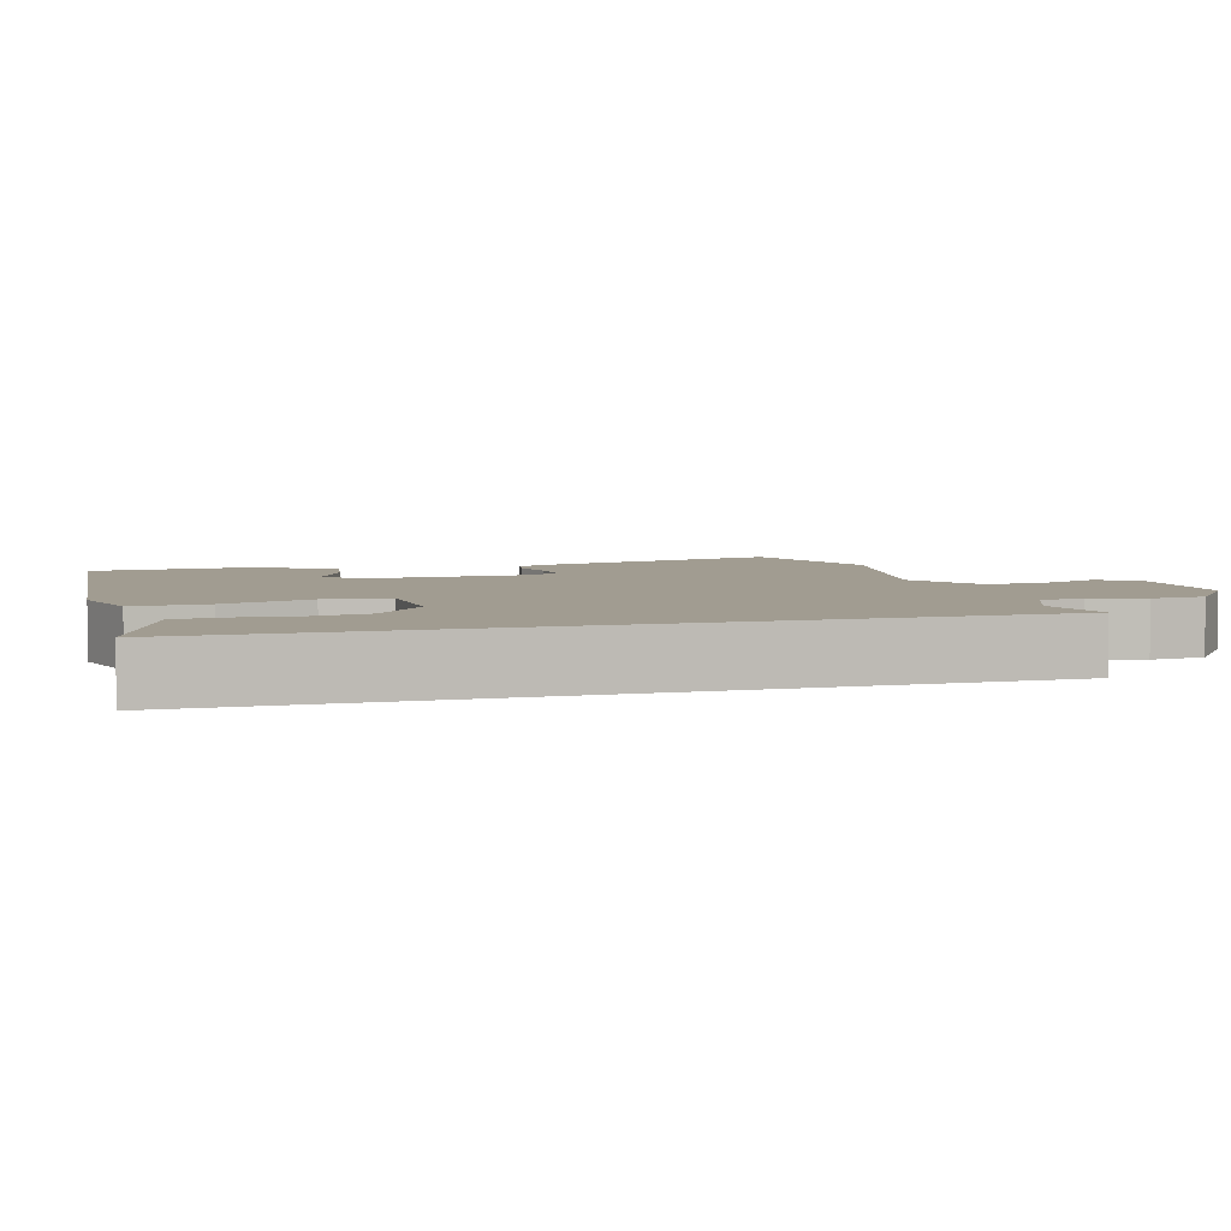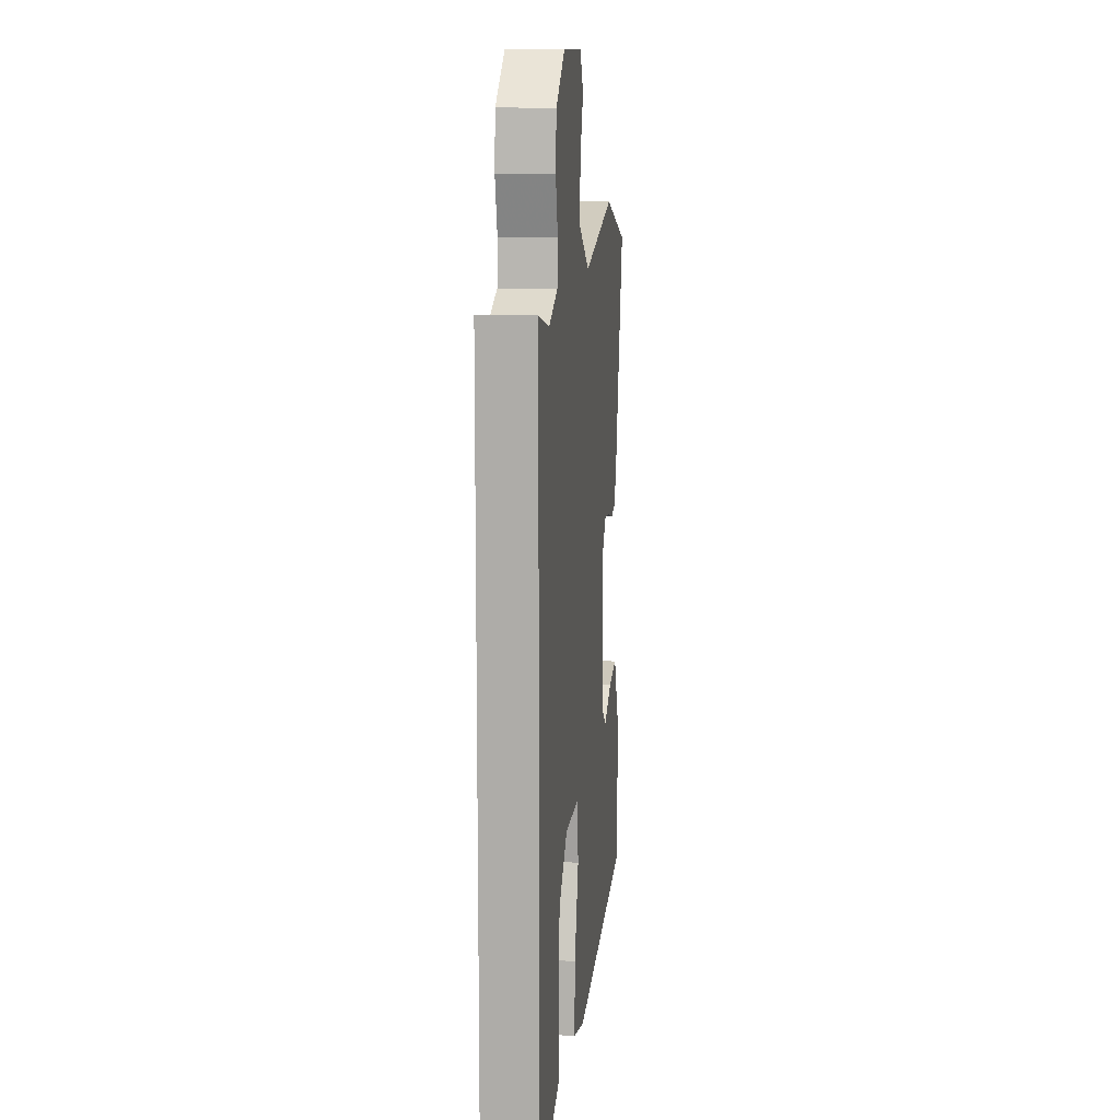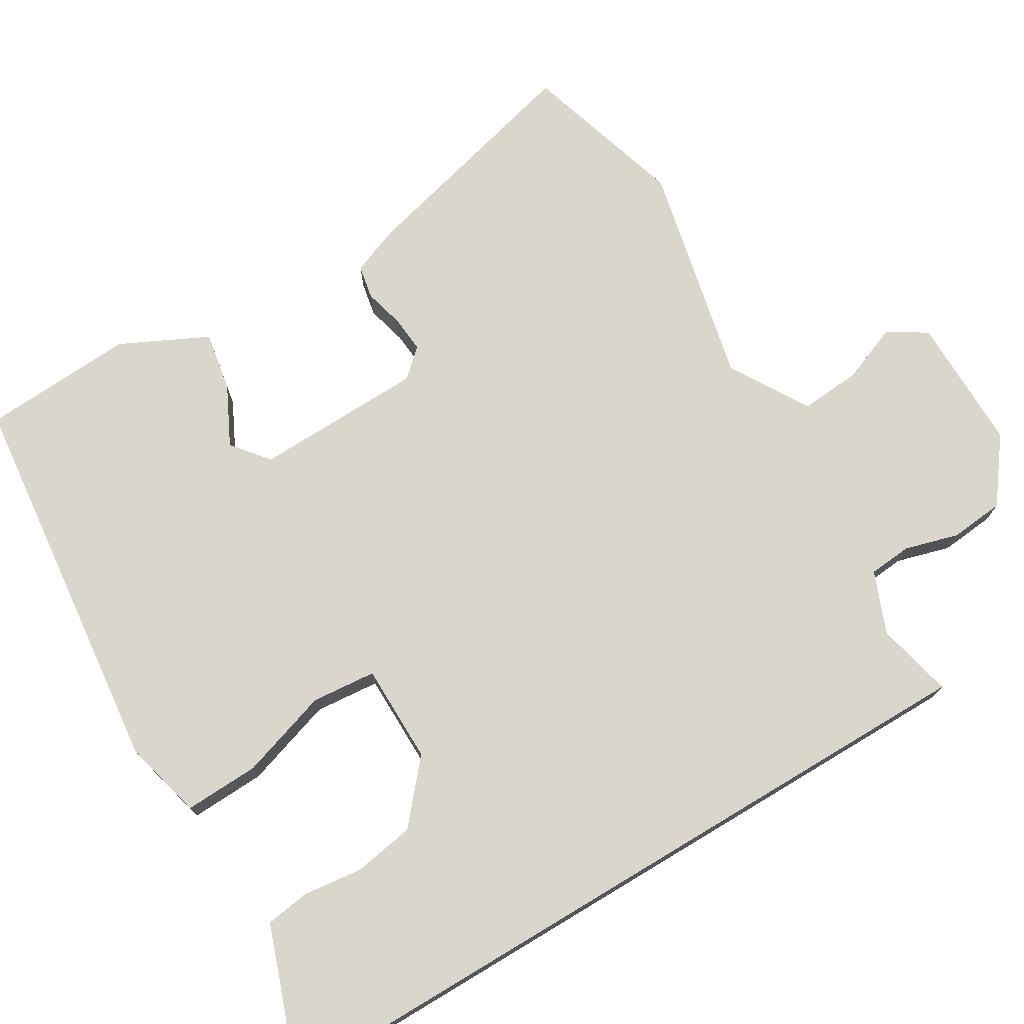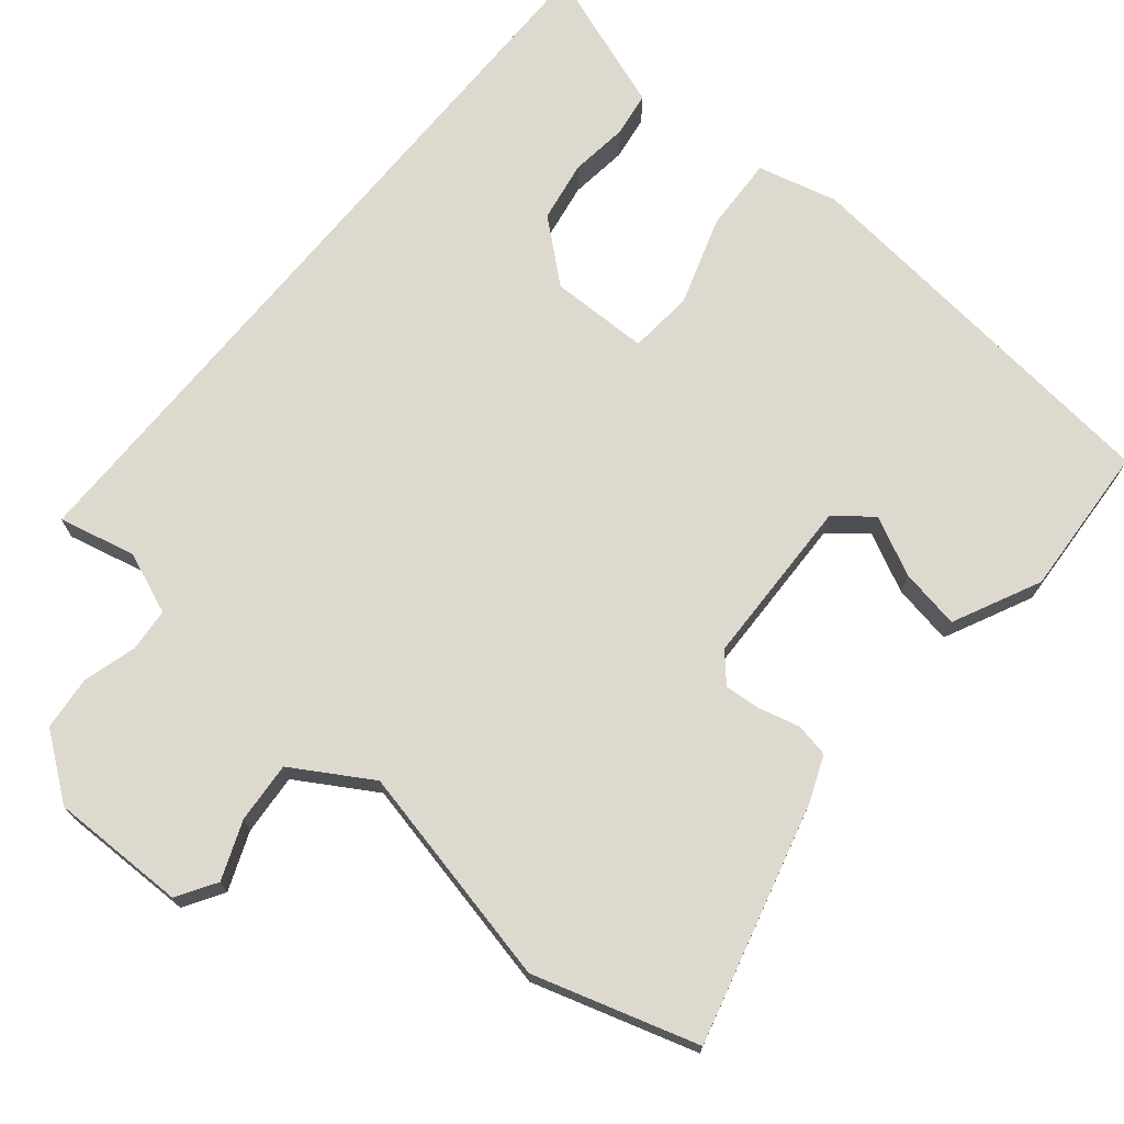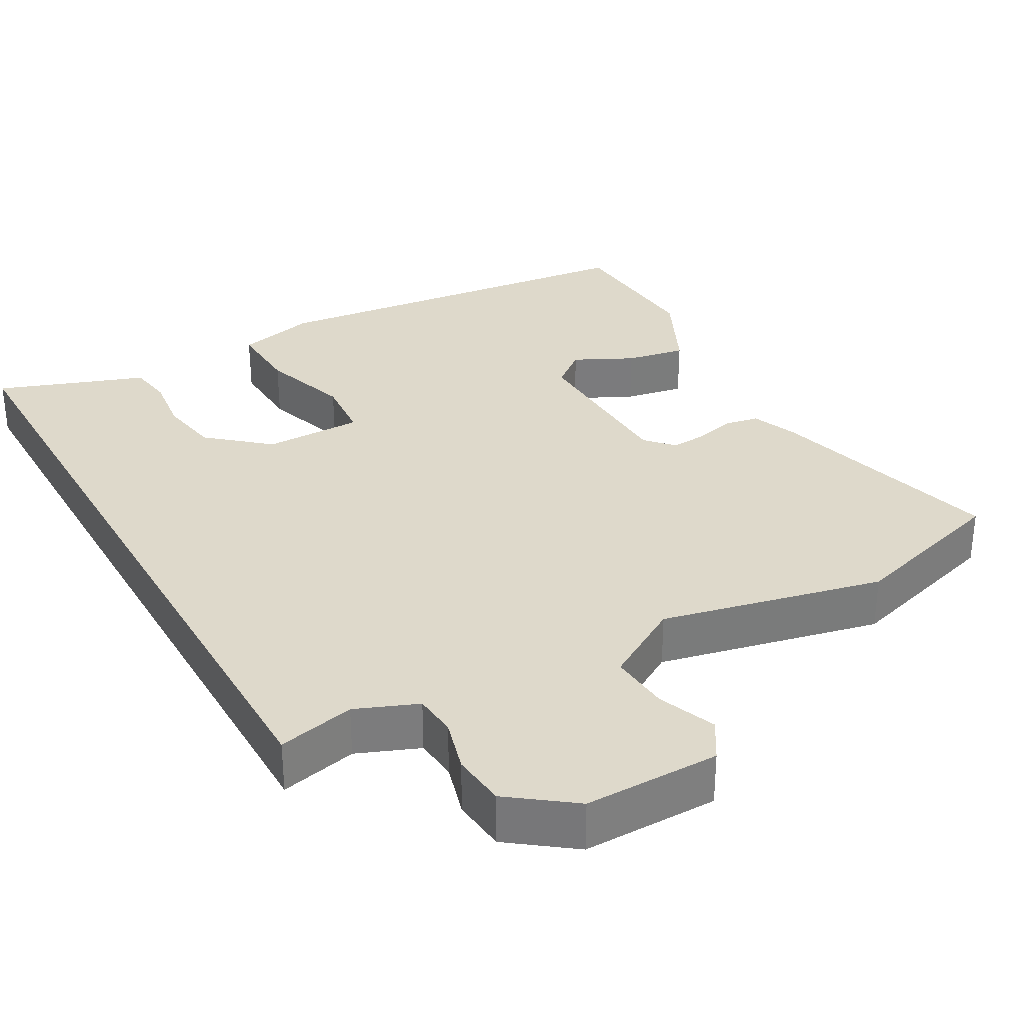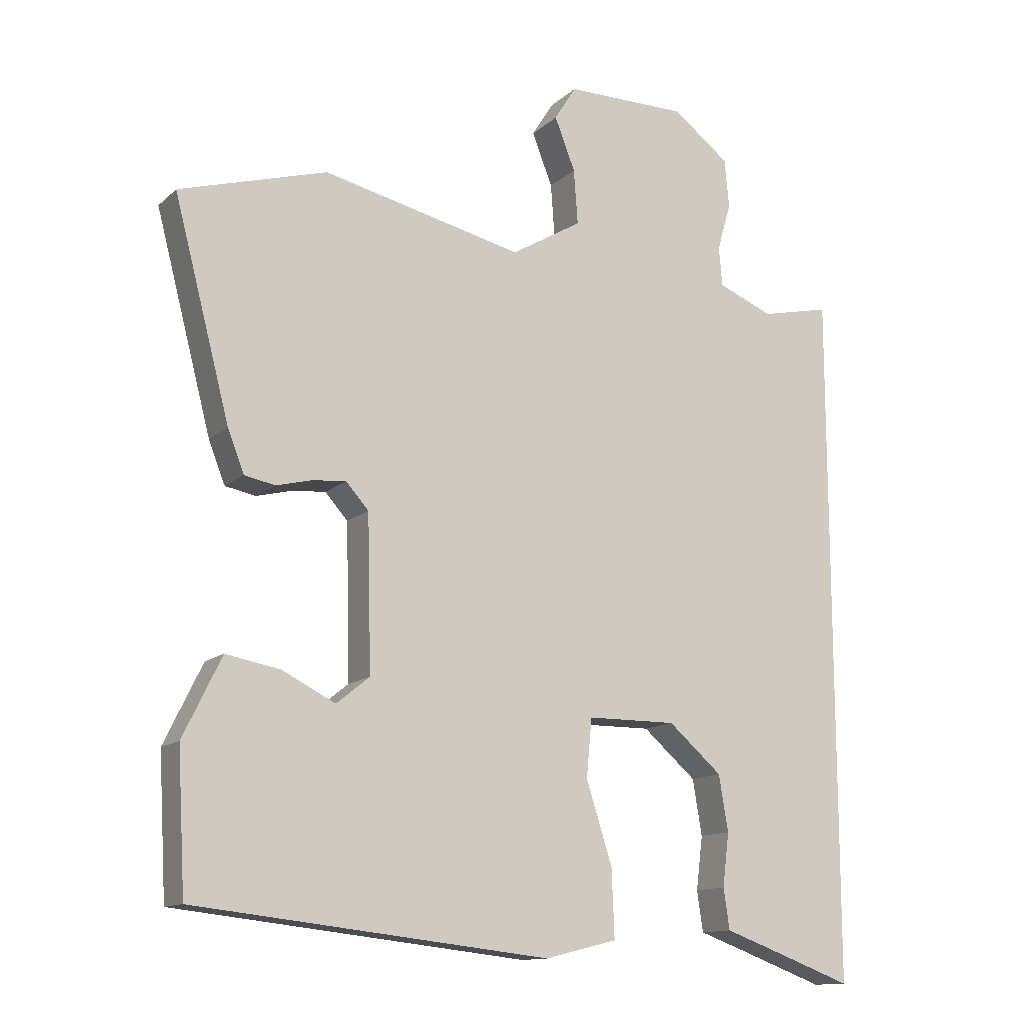
<metadata>
{"format":"obj","ext":"obj","renderer":"f3d","projection":"perspective","resolution":1024,"background":"white","views":[{"elev":4.5,"azim":-107.1,"up":"+Y"},{"elev":11.7,"azim":-83.8,"up":"+Z"},{"elev":74.0,"azim":-121.0,"up":"+Y"},{"elev":71.8,"azim":39.4,"up":"+Y"},{"elev":31.7,"azim":-29.5,"up":"+Y"},{"elev":-13.1,"azim":151.4,"up":"+Z"}]}
</metadata>
<code>
v -0.5 0.07 0.474
v -0.395 0.07 0.45
v -0.311 0.07 0.484
v -0.306 0.07 0.543
v -0.327 0.07 0.616
v -0.32 0.07 0.69
v -0.234 0.07 0.755
v -0.049 0.07 0.754
v -0.016 0.07 0.701
v -0.047 0.07 0.622
v -0.053 0.07 0.539
v 0.054 0.07 0.475
v 0.357 0.07 0.543
v 0.58 0.07 0.476
v 0.495 0.07 0.151
v 0.47 0.07 0.088
v 0.424 0.07 0.079
v 0.369 0.07 0.093
v 0.319 0.07 0.097
v 0.285 0.07 0.059
v 0.279 0.07 -0.172
v 0.329 0.07 -0.212
v 0.409 0.07 -0.172
v 0.491 0.07 -0.157
v 0.549 0.07 -0.276
v 0.537 0.07 -0.484
v 0.004 0.07 -0.543
v -0.105 0.07 -0.516
v -0.101 0.07 -0.414
v -0.062 0.07 -0.292
v -0.07 0.07 -0.204
v -0.205 0.07 -0.203
v -0.286 0.07 -0.273
v -0.3 0.07 -0.357
v -0.29 0.07 -0.437
v -0.299 0.07 -0.498
v -0.369 0.07 -0.523
v -0.5 0.07 -0.571
v -0.5 0 0.474
v -0.395 0 0.45
v -0.311 0 0.484
v -0.306 0 0.543
v -0.327 0 0.616
v -0.32 0 0.69
v -0.234 0 0.755
v -0.049 0 0.754
v -0.016 0 0.701
v -0.047 0 0.622
v -0.053 0 0.539
v 0.054 0 0.475
v 0.357 0 0.543
v 0.58 0 0.476
v 0.495 0 0.151
v 0.47 0 0.088
v 0.424 0 0.079
v 0.369 0 0.093
v 0.319 0 0.097
v 0.285 0 0.059
v 0.279 0 -0.172
v 0.329 0 -0.212
v 0.409 0 -0.172
v 0.491 0 -0.157
v 0.549 0 -0.276
v 0.537 0 -0.484
v 0.004 0 -0.543
v -0.105 0 -0.516
v -0.101 0 -0.414
v -0.062 0 -0.292
v -0.07 0 -0.204
v -0.205 0 -0.203
v -0.286 0 -0.273
v -0.3 0 -0.357
v -0.29 0 -0.437
v -0.299 0 -0.498
v -0.369 0 -0.523
v -0.5 0 -0.571
f 37 38 1 2
f 34 35 36 37
f 33 34 37 2
f 32 33 2 3
f 31 32 3 4
f 27 28 29 30
f 27 30 31
f 26 27 31
f 22 23 24 25
f 22 25 26 31
f 15 16 17 18
f 15 18 19
f 12 13 14 15
f 11 12 15 19
f 7 8 9 10
f 7 10 11
f 6 7 11
f 21 22 31
f 20 21 31 4
f 6 11 19 20
f 4 5 6 20
f 40 39 76 75
f 75 74 73 72
f 40 75 72 71
f 41 40 71 70
f 42 41 70 69
f 68 67 66 65
f 69 68 65
f 69 65 64
f 63 62 61 60
f 69 64 63 60
f 56 55 54 53
f 57 56 53
f 53 52 51 50
f 57 53 50 49
f 48 47 46 45
f 49 48 45
f 49 45 44
f 69 60 59
f 42 69 59 58
f 58 57 49 44
f 58 44 43 42
f 1 39 40 2
f 2 40 41 3
f 3 41 42 4
f 4 42 43 5
f 5 43 44 6
f 6 44 45 7
f 7 45 46 8
f 8 46 47 9
f 9 47 48 10
f 10 48 49 11
f 11 49 50 12
f 12 50 51 13
f 13 51 52 14
f 14 52 53 15
f 15 53 54 16
f 16 54 55 17
f 17 55 56 18
f 18 56 57 19
f 19 57 58 20
f 20 58 59 21
f 21 59 60 22
f 22 60 61 23
f 23 61 62 24
f 24 62 63 25
f 25 63 64 26
f 26 64 65 27
f 27 65 66 28
f 28 66 67 29
f 29 67 68 30
f 30 68 69 31
f 31 69 70 32
f 32 70 71 33
f 33 71 72 34
f 34 72 73 35
f 35 73 74 36
f 36 74 75 37
f 37 75 76 38
f 38 76 39 1

</code>
